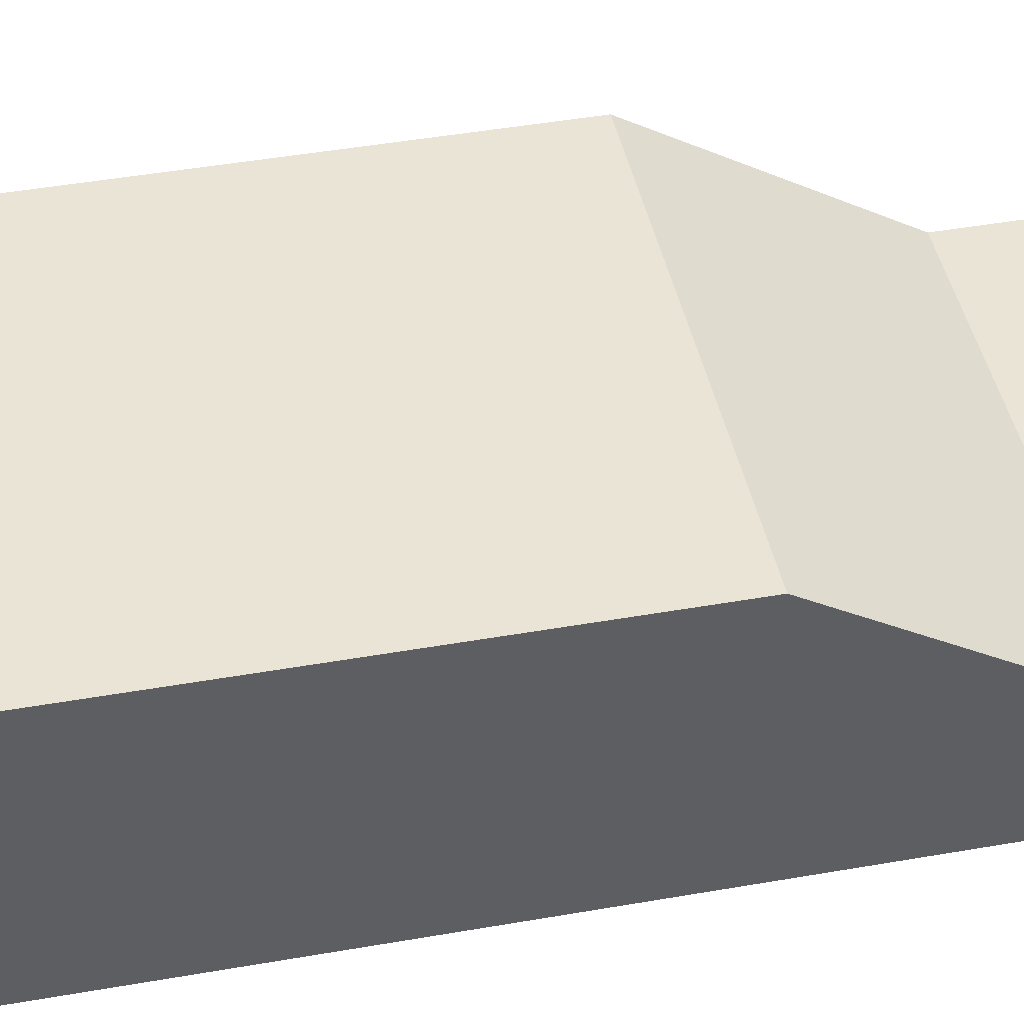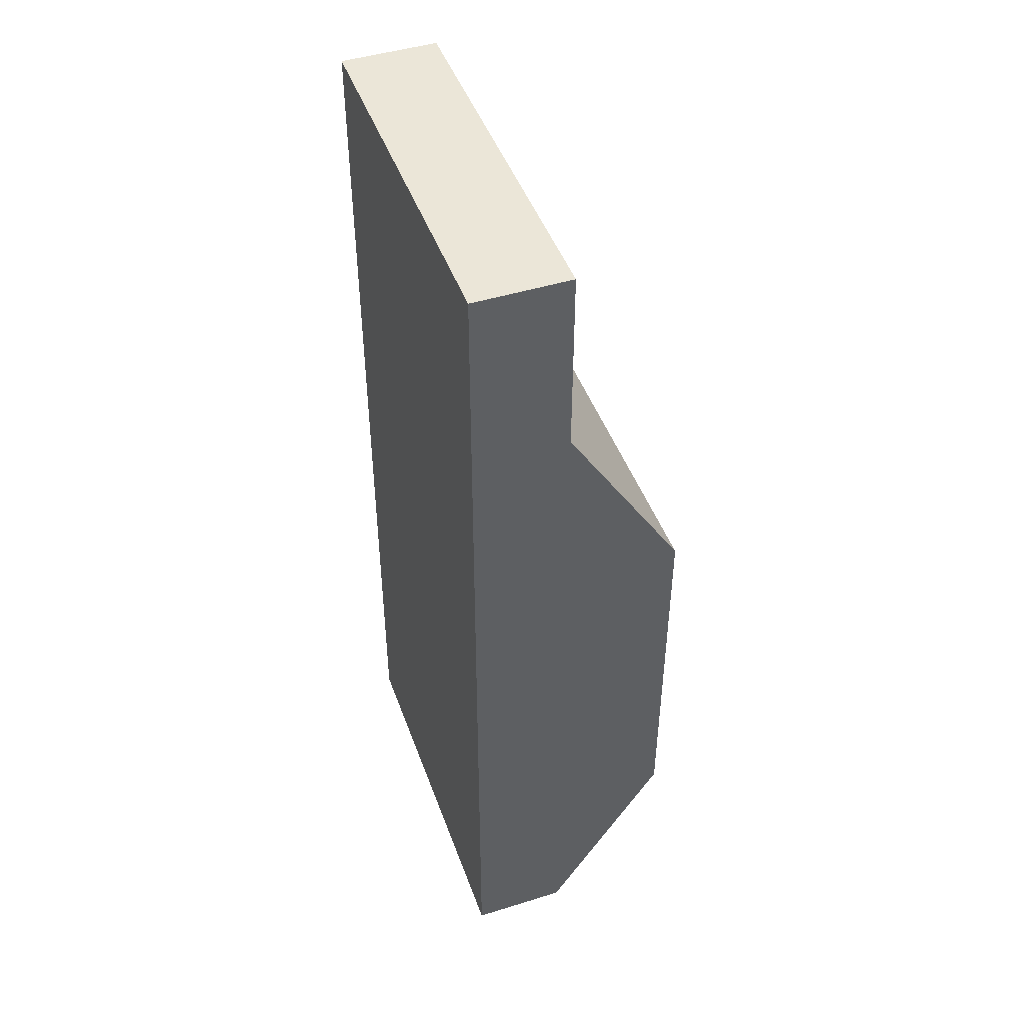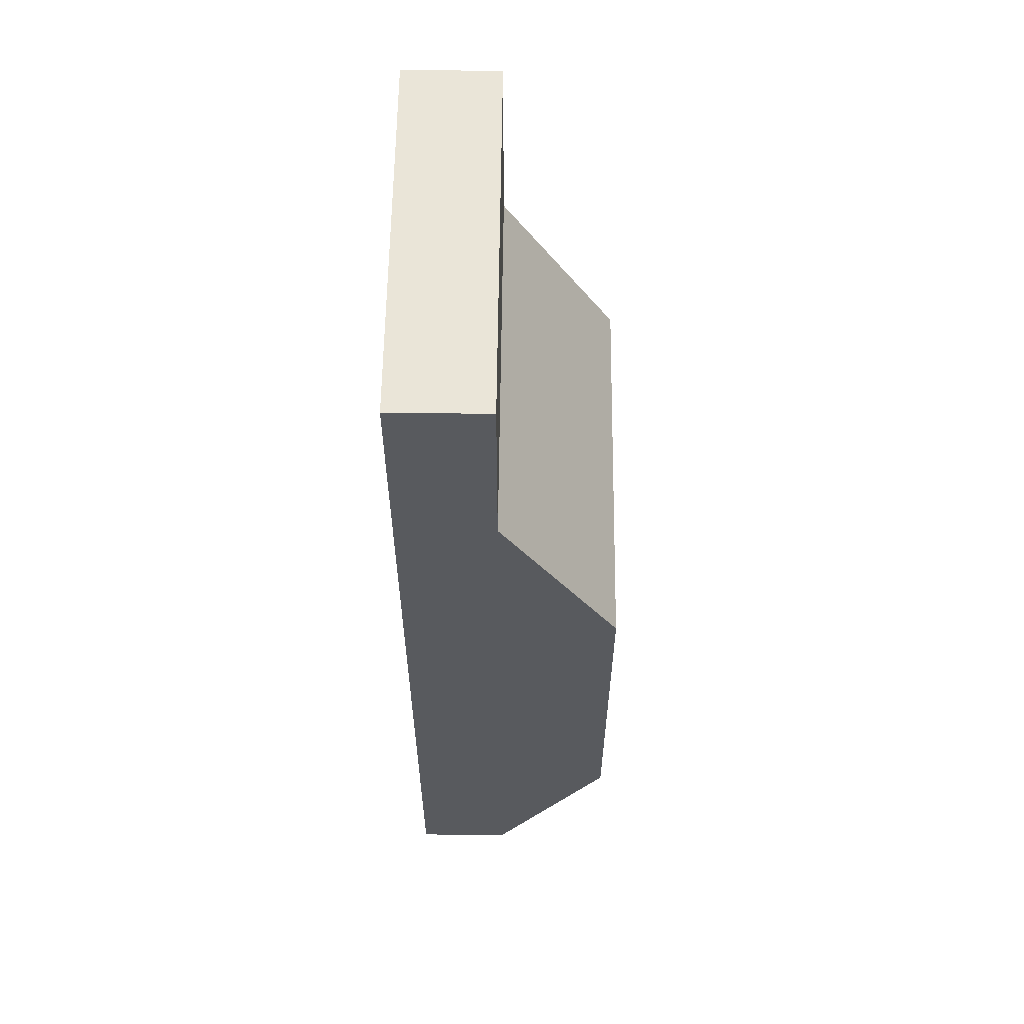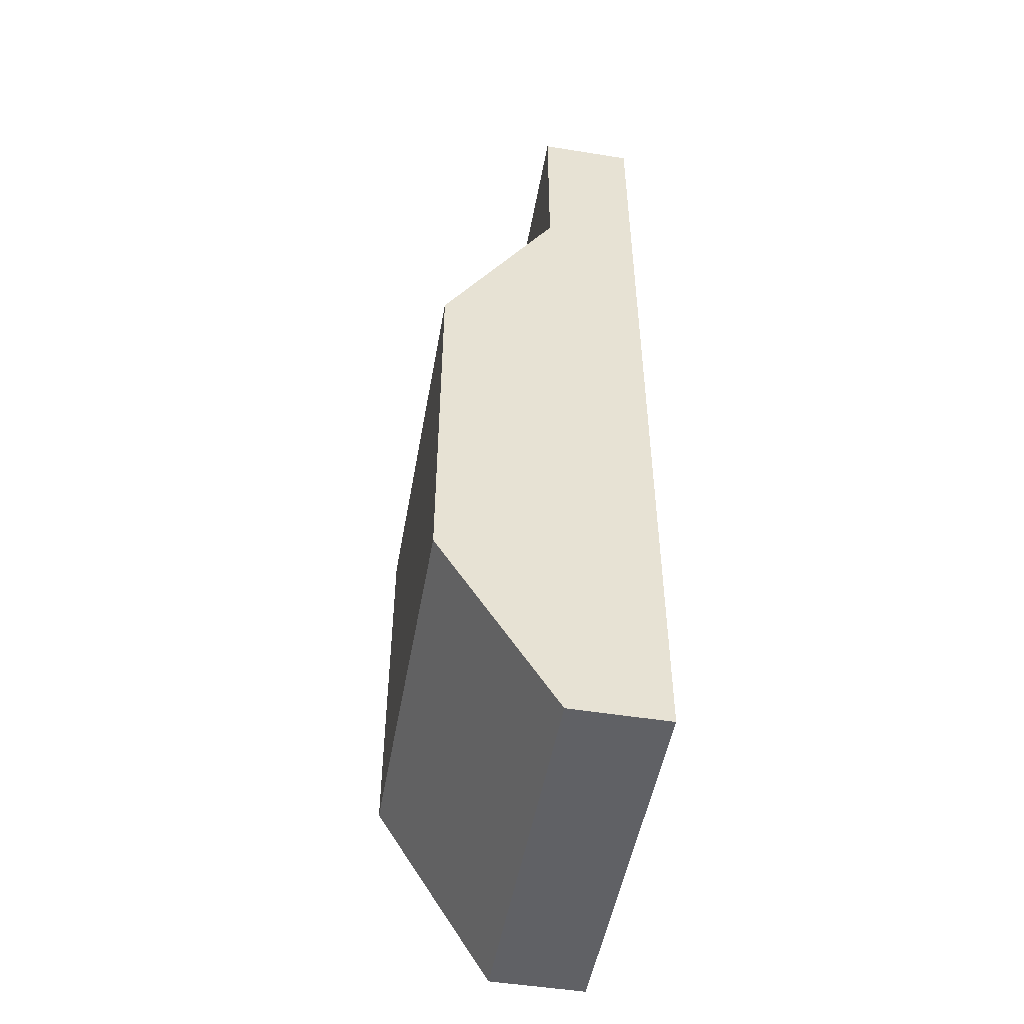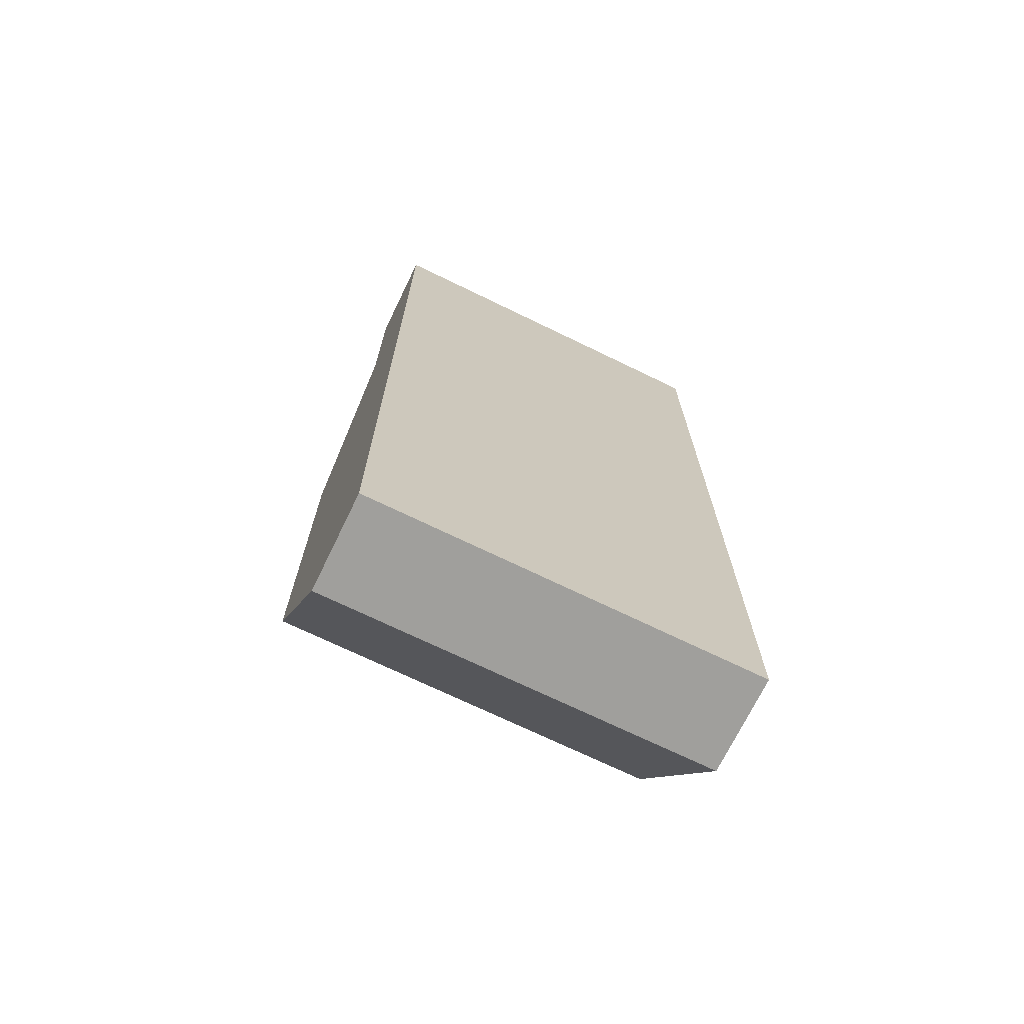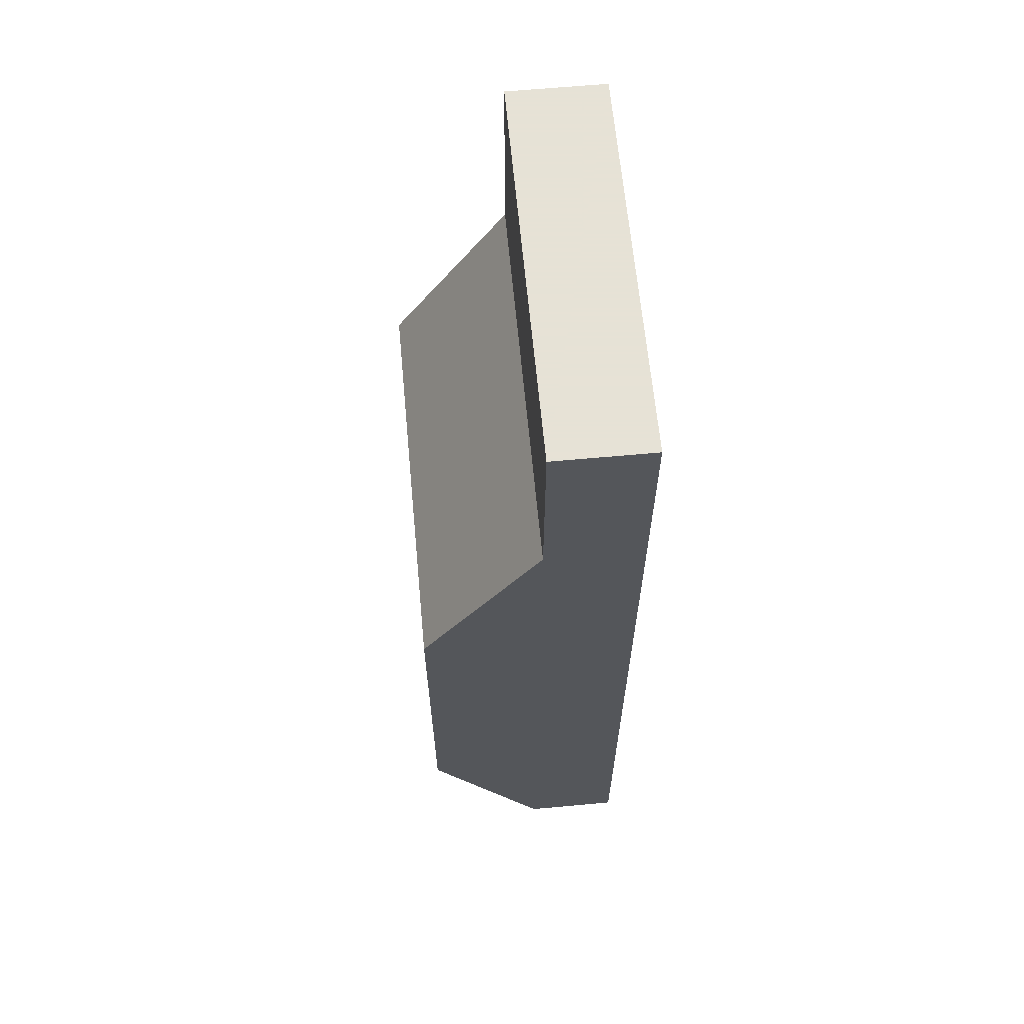
<metadata>
{"format":"obj","ext":"obj","renderer":"f3d","projection":"perspective","resolution":1024,"background":"white","views":[{"elev":43.8,"azim":-101.8,"up":"+Y"},{"elev":46.5,"azim":70.5,"up":"+Z"},{"elev":59.2,"azim":90.7,"up":"+Z"},{"elev":-50.1,"azim":-100.0,"up":"+Z"},{"elev":-71.2,"azim":-25.9,"up":"+Z"},{"elev":63.8,"azim":-95.3,"up":"+Z"}]}
</metadata>
<code>
v -0.3 -0.075 -0.75
v -0.3 0.075 -0.75
v 0.3 -0.075 -0.75
v 0.3 0.075 -0.75
v 0.3 -0.075 -0.45
v 0.3 0.2584 -0.45
v 0.3 -0.075 -0.15
v 0.3 0.2584 -0.15
v 0.3 -0.075 0.15
v 0.3 0.2584 0.15
v 0.3 -0.075 0.45
v 0.3 0.075 0.45
v 0.3 -0.075 0.75
v 0.3 0.075 0.75
v -0.3 -0.075 0.75
v -0.3 0.075 0.75
v -0.3 -0.075 0.45
v -0.3 0.075 0.45
v -0.3 -0.075 0.15
v -0.3 0.2584 0.15
v -0.3 -0.075 -0.15
v -0.3 0.2584 -0.15
v -0.3 -0.075 -0.45
v -0.3 0.2584 -0.45
o Cube
f 1 2 4 3
f 3 4 6 5
f 5 6 8 7
f 7 8 10 9
f 9 10 12 11
f 11 12 14 13
f 13 14 16 15
f 15 16 18 17
f 17 18 20 19
f 19 20 22 21
f 21 22 24 23
f 23 24 2 1
f 2 24 6 4
f 24 22 8 6
f 22 20 10 8
f 20 18 12 10
f 18 16 14 12
f 15 17 11 13
f 17 19 9 11
f 19 21 7 9
f 21 23 5 7
f 23 1 3 5

</code>
